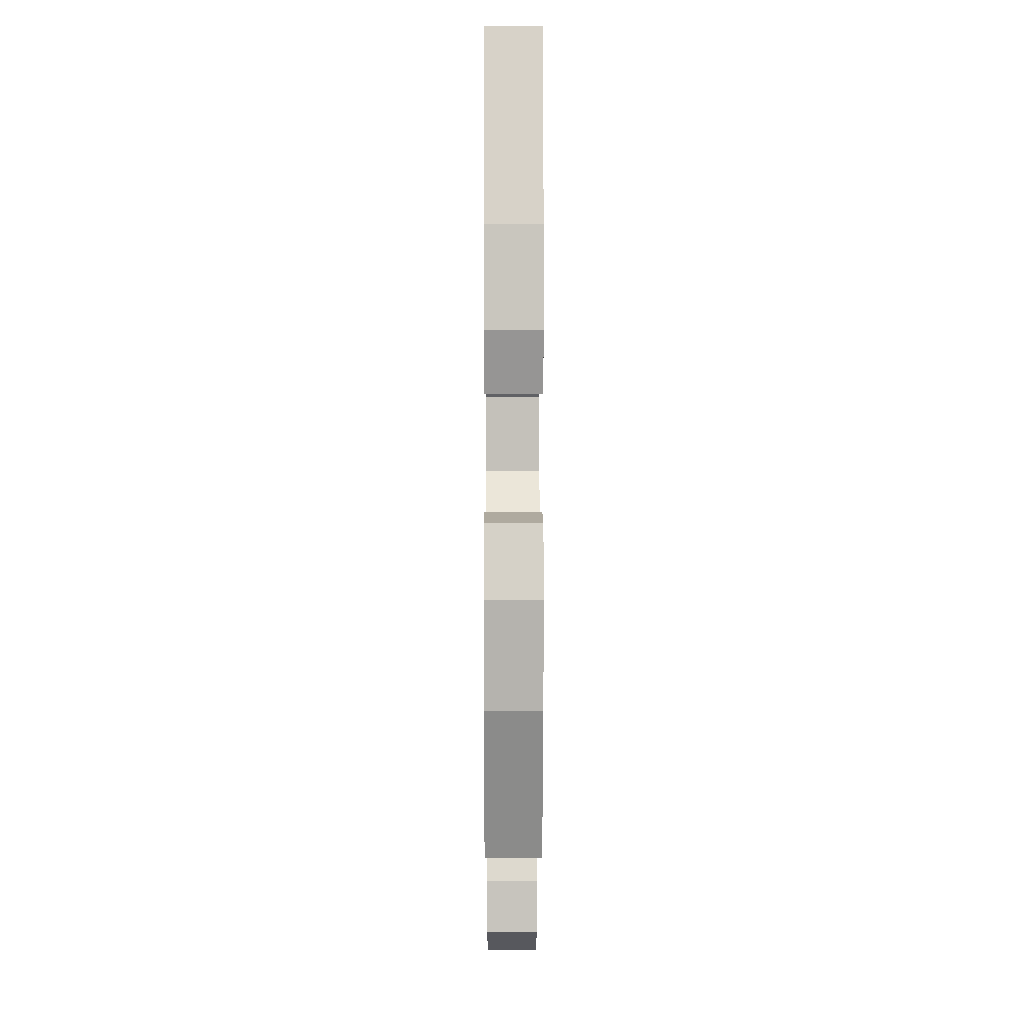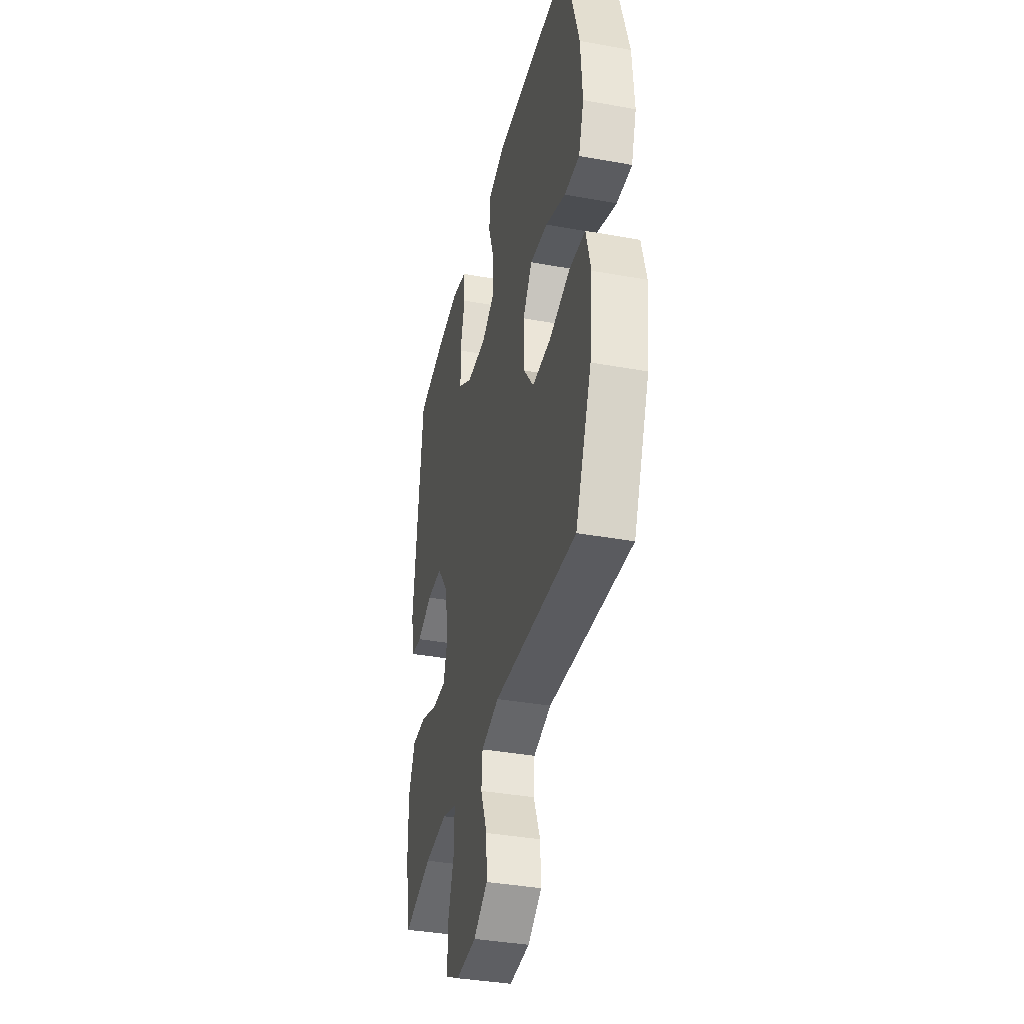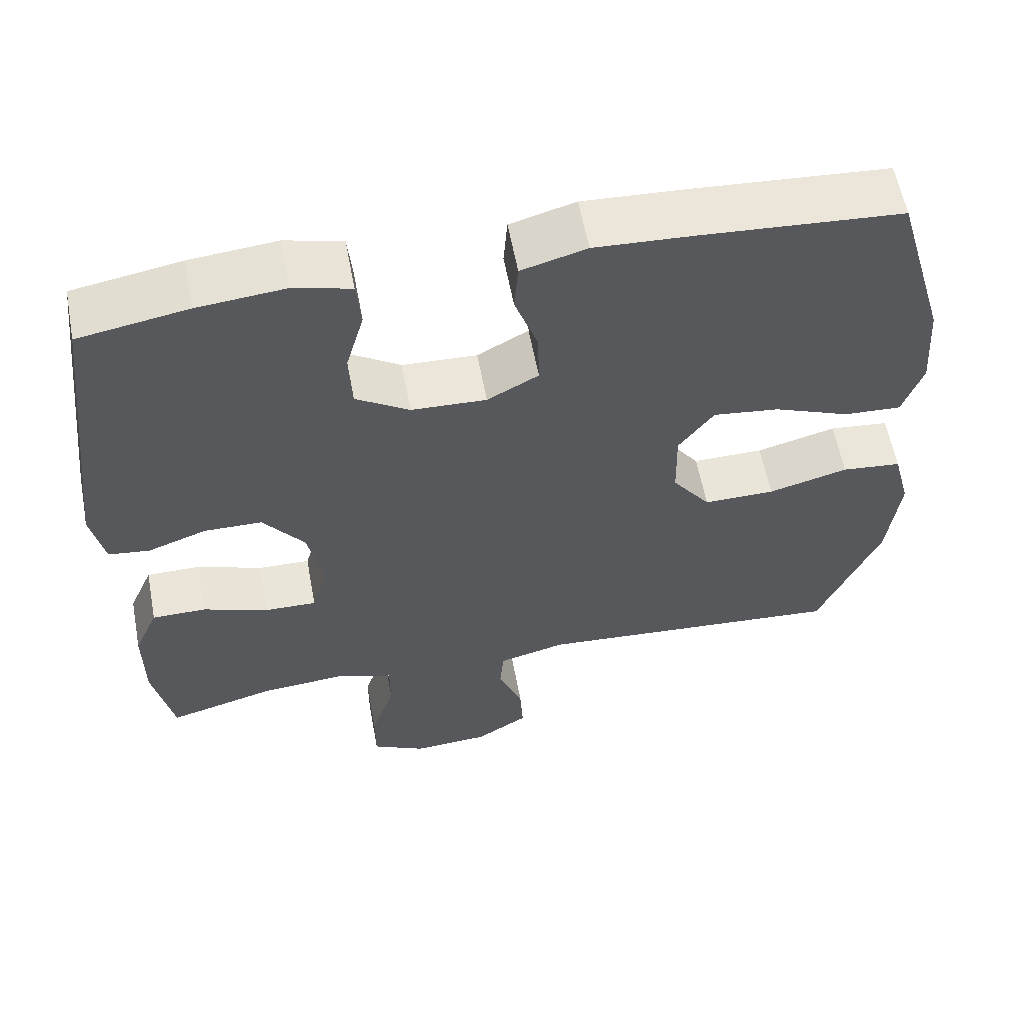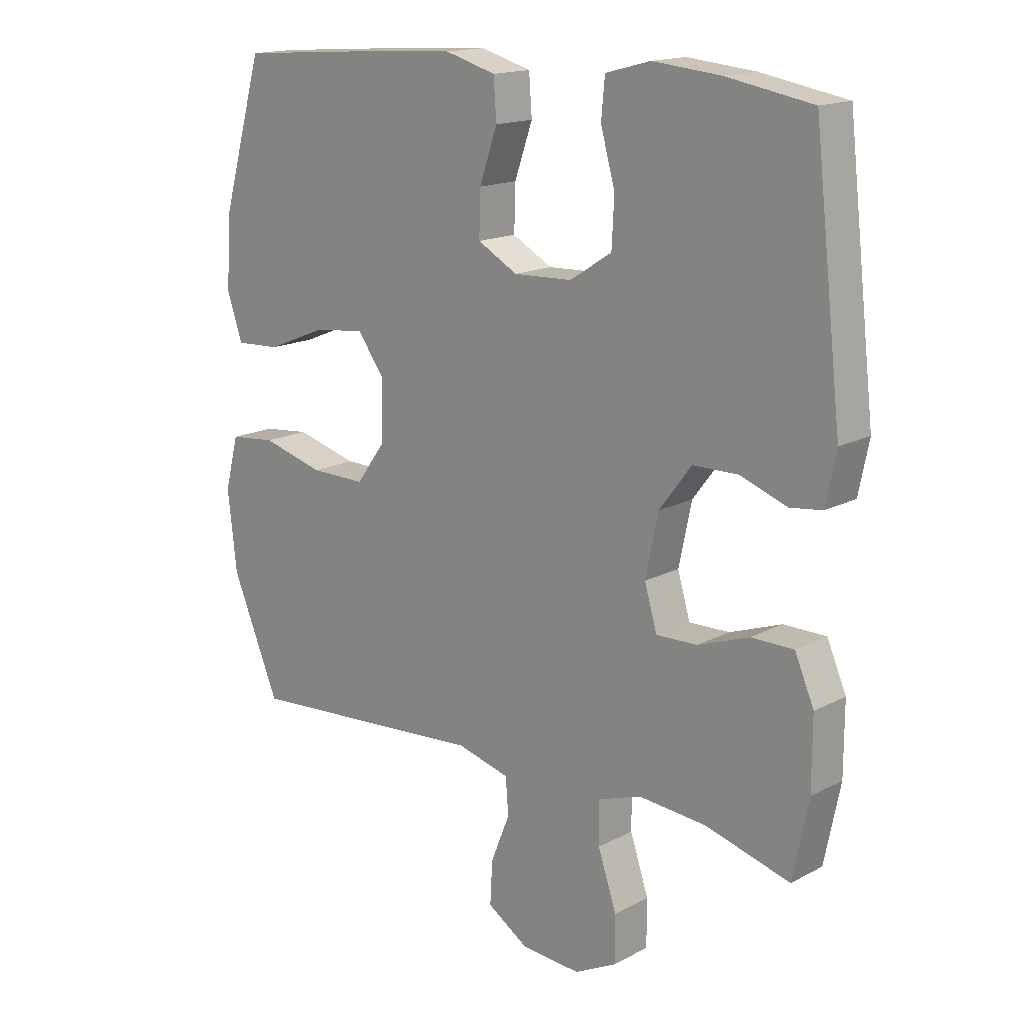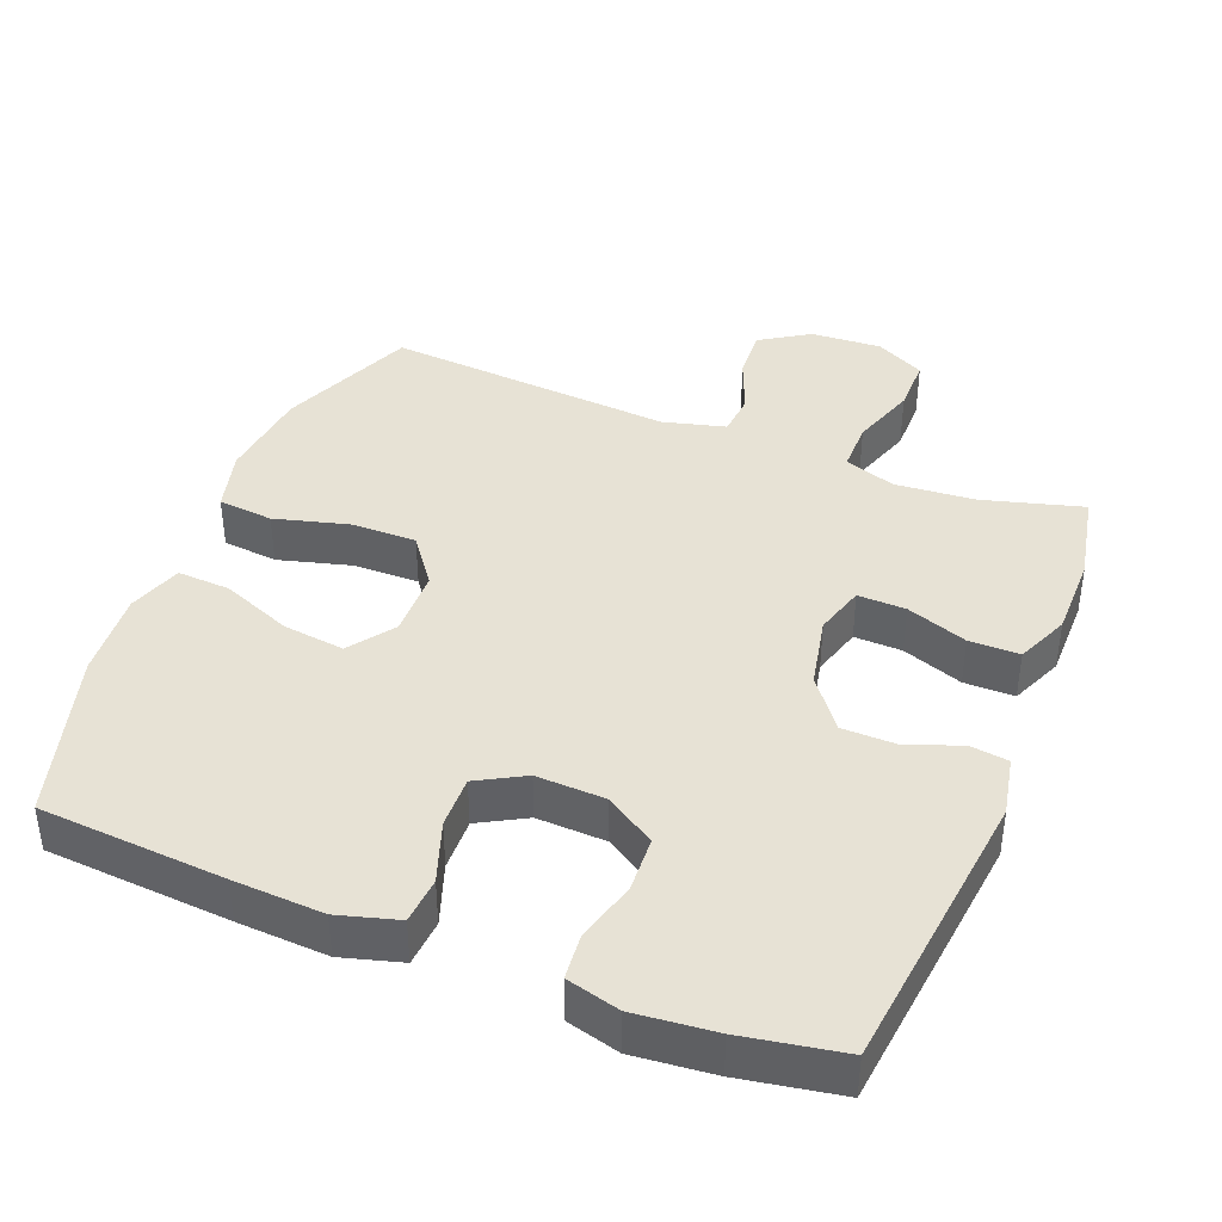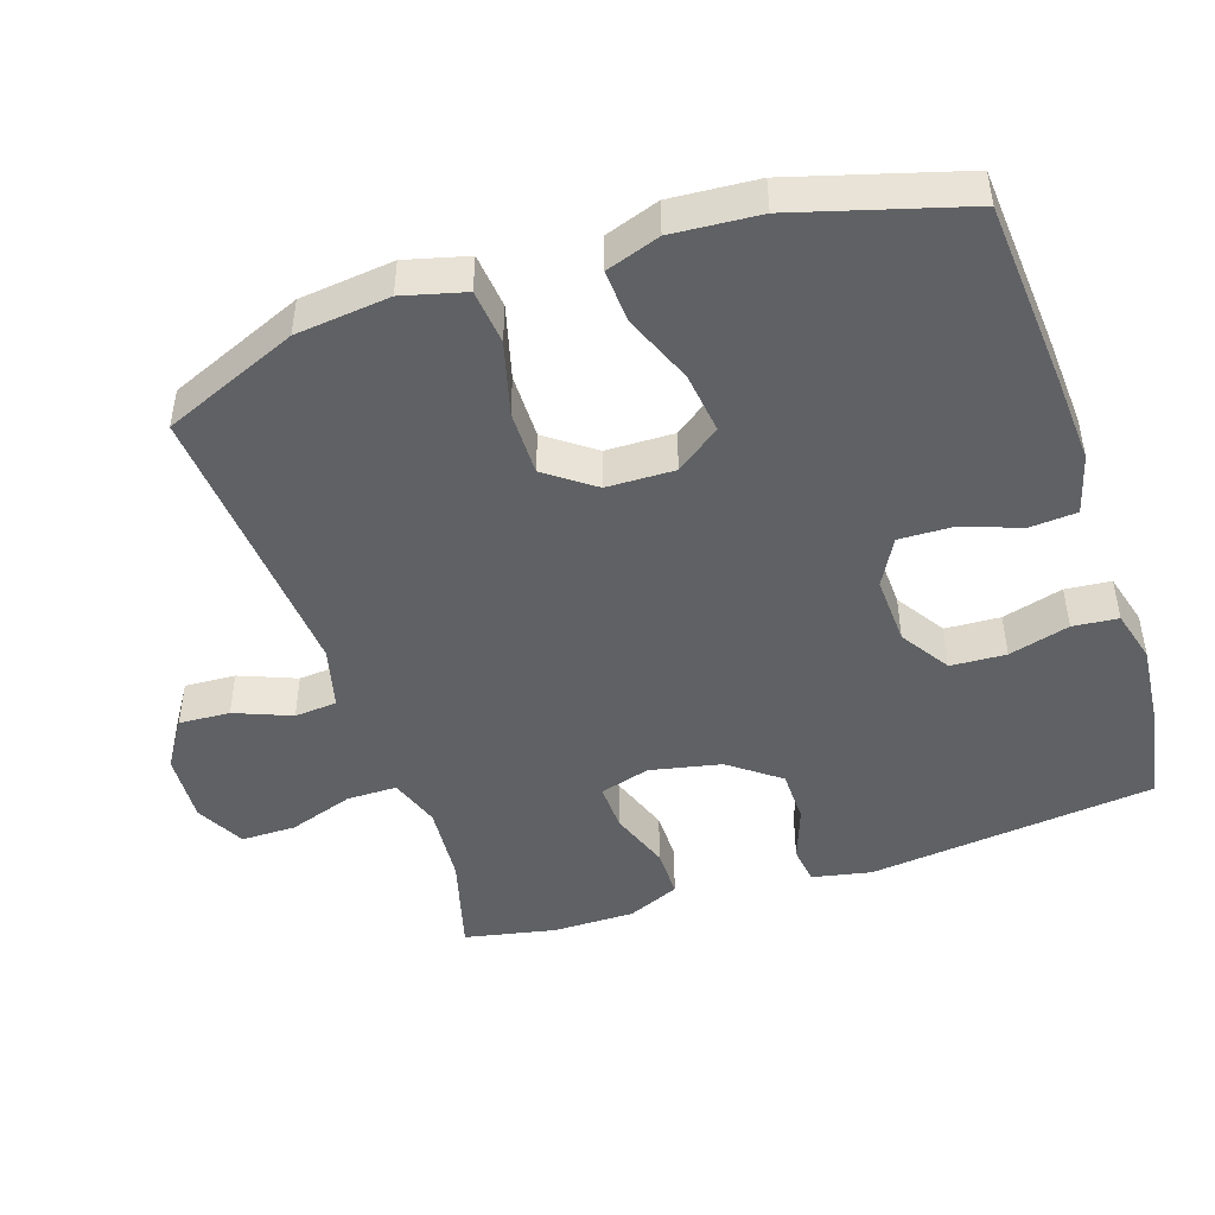
<metadata>
{"format":"obj","ext":"obj","renderer":"f3d","projection":"perspective","resolution":1024,"background":"white","views":[{"elev":3.6,"azim":-90.2,"up":"+Z"},{"elev":-37.4,"azim":-103.1,"up":"+Z"},{"elev":59.2,"azim":169.4,"up":"+Z"},{"elev":16.1,"azim":42.7,"up":"+Z"},{"elev":40.5,"azim":21.6,"up":"+Y"},{"elev":-46.7,"azim":-71.6,"up":"+Y"}]}
</metadata>
<code>
v 0.5 0.07 -0.5
v 0.359 0.07 -0.461
v 0.245 0.07 -0.452
v 0.173 0.07 -0.477
v 0.173 0.07 -0.548
v 0.204 0.07 -0.64
v 0.204 0.07 -0.718
v 0.134 0.07 -0.754
v 0.034 0.07 -0.748
v -0.035 0.07 -0.704
v -0.031 0.07 -0.632
v 0.001 0.07 -0.552
v -0.004 0.07 -0.492
v -0.092 0.07 -0.469
v -0.5 0.07 -0.5
v -0.58 0.07 -0.309
v -0.595 0.07 -0.176
v -0.572 0.07 -0.088
v -0.494 0.07 -0.08
v -0.39 0.07 -0.108
v -0.297 0.07 -0.109
v -0.247 0.07 -0.041
v -0.245 0.07 0.055
v -0.291 0.07 0.118
v -0.378 0.07 0.107
v -0.477 0.07 0.067
v -0.552 0.07 0.063
v -0.578 0.07 0.139
v -0.569 0.07 0.262
v -0.5 0.07 0.5
v -0.238 0.07 0.519
v -0.11 0.07 0.526
v -0.025 0.07 0.502
v -0.02 0.07 0.436
v -0.05 0.07 0.35
v -0.052 0.07 0.276
v 0.015 0.07 0.239
v 0.113 0.07 0.243
v 0.183 0.07 0.288
v 0.187 0.07 0.366
v 0.163 0.07 0.452
v 0.169 0.07 0.516
v 0.244 0.07 0.536
v 0.358 0.07 0.525
v 0.5 0.07 0.5
v 0.547 0.07 0.093
v 0.53 0.07 0.009
v 0.476 0.07 0.002
v 0.399 0.07 0.03
v 0.323 0.07 0.029
v 0.269 0.07 -0.042
v 0.248 0.07 -0.143
v 0.269 0.07 -0.214
v 0.337 0.07 -0.212
v 0.423 0.07 -0.181
v 0.494 0.07 -0.181
v 0.526 0.07 -0.255
v 0.526 0.07 -0.371
v 0.5 0 -0.5
v 0.359 0 -0.461
v 0.245 0 -0.452
v 0.173 0 -0.477
v 0.173 0 -0.548
v 0.204 0 -0.64
v 0.204 0 -0.718
v 0.134 0 -0.754
v 0.034 0 -0.748
v -0.035 0 -0.704
v -0.031 0 -0.632
v 0.001 0 -0.552
v -0.004 0 -0.492
v -0.092 0 -0.469
v -0.5 0 -0.5
v -0.58 0 -0.309
v -0.595 0 -0.176
v -0.572 0 -0.088
v -0.494 0 -0.08
v -0.39 0 -0.108
v -0.297 0 -0.109
v -0.247 0 -0.041
v -0.245 0 0.055
v -0.291 0 0.118
v -0.378 0 0.107
v -0.477 0 0.067
v -0.552 0 0.063
v -0.578 0 0.139
v -0.569 0 0.262
v -0.5 0 0.5
v -0.238 0 0.519
v -0.11 0 0.526
v -0.025 0 0.502
v -0.02 0 0.436
v -0.05 0 0.35
v -0.052 0 0.276
v 0.015 0 0.239
v 0.113 0 0.243
v 0.183 0 0.288
v 0.187 0 0.366
v 0.163 0 0.452
v 0.169 0 0.516
v 0.244 0 0.536
v 0.358 0 0.525
v 0.5 0 0.5
v 0.547 0 0.093
v 0.53 0 0.009
v 0.476 0 0.002
v 0.399 0 0.03
v 0.323 0 0.029
v 0.269 0 -0.042
v 0.248 0 -0.143
v 0.269 0 -0.214
v 0.337 0 -0.212
v 0.423 0 -0.181
v 0.494 0 -0.181
v 0.526 0 -0.255
v 0.526 0 -0.371
f 57 58 1 2
f 54 55 56 57
f 53 54 57 2
f 46 47 48 49
f 46 49 50
f 45 46 50
f 44 45 50 51
f 40 41 42 43
f 39 40 43 44
f 32 33 34 35
f 32 35 36
f 31 32 36
f 30 31 36
f 29 30 36 37
f 25 26 27 28
f 24 25 28 29
f 17 18 19 20
f 17 20 21
f 14 15 16 17
f 13 14 17 21
f 9 10 11 12
f 9 12 13
f 8 9 13
f 5 6 7 8
f 4 5 8 13
f 3 4 13 21
f 53 2 3 21
f 39 44 51 52
f 38 39 52
f 37 38 52 53
f 24 29 37
f 23 24 37 53
f 22 23 53
f 21 22 53
f 60 59 116 115
f 115 114 113 112
f 60 115 112 111
f 107 106 105 104
f 108 107 104
f 108 104 103
f 109 108 103 102
f 101 100 99 98
f 102 101 98 97
f 93 92 91 90
f 94 93 90
f 94 90 89
f 94 89 88
f 95 94 88 87
f 86 85 84 83
f 87 86 83 82
f 78 77 76 75
f 79 78 75
f 75 74 73 72
f 79 75 72 71
f 70 69 68 67
f 71 70 67
f 71 67 66
f 66 65 64 63
f 71 66 63 62
f 79 71 62 61
f 79 61 60 111
f 110 109 102 97
f 110 97 96
f 111 110 96 95
f 95 87 82
f 111 95 82 81
f 111 81 80
f 111 80 79
f 1 59 60 2
f 2 60 61 3
f 3 61 62 4
f 4 62 63 5
f 5 63 64 6
f 6 64 65 7
f 7 65 66 8
f 8 66 67 9
f 9 67 68 10
f 10 68 69 11
f 11 69 70 12
f 12 70 71 13
f 13 71 72 14
f 14 72 73 15
f 15 73 74 16
f 16 74 75 17
f 17 75 76 18
f 18 76 77 19
f 19 77 78 20
f 20 78 79 21
f 21 79 80 22
f 22 80 81 23
f 23 81 82 24
f 24 82 83 25
f 25 83 84 26
f 26 84 85 27
f 27 85 86 28
f 28 86 87 29
f 29 87 88 30
f 30 88 89 31
f 31 89 90 32
f 32 90 91 33
f 33 91 92 34
f 34 92 93 35
f 35 93 94 36
f 36 94 95 37
f 37 95 96 38
f 38 96 97 39
f 39 97 98 40
f 40 98 99 41
f 41 99 100 42
f 42 100 101 43
f 43 101 102 44
f 44 102 103 45
f 45 103 104 46
f 46 104 105 47
f 47 105 106 48
f 48 106 107 49
f 49 107 108 50
f 50 108 109 51
f 51 109 110 52
f 52 110 111 53
f 53 111 112 54
f 54 112 113 55
f 55 113 114 56
f 56 114 115 57
f 57 115 116 58
f 58 116 59 1

</code>
